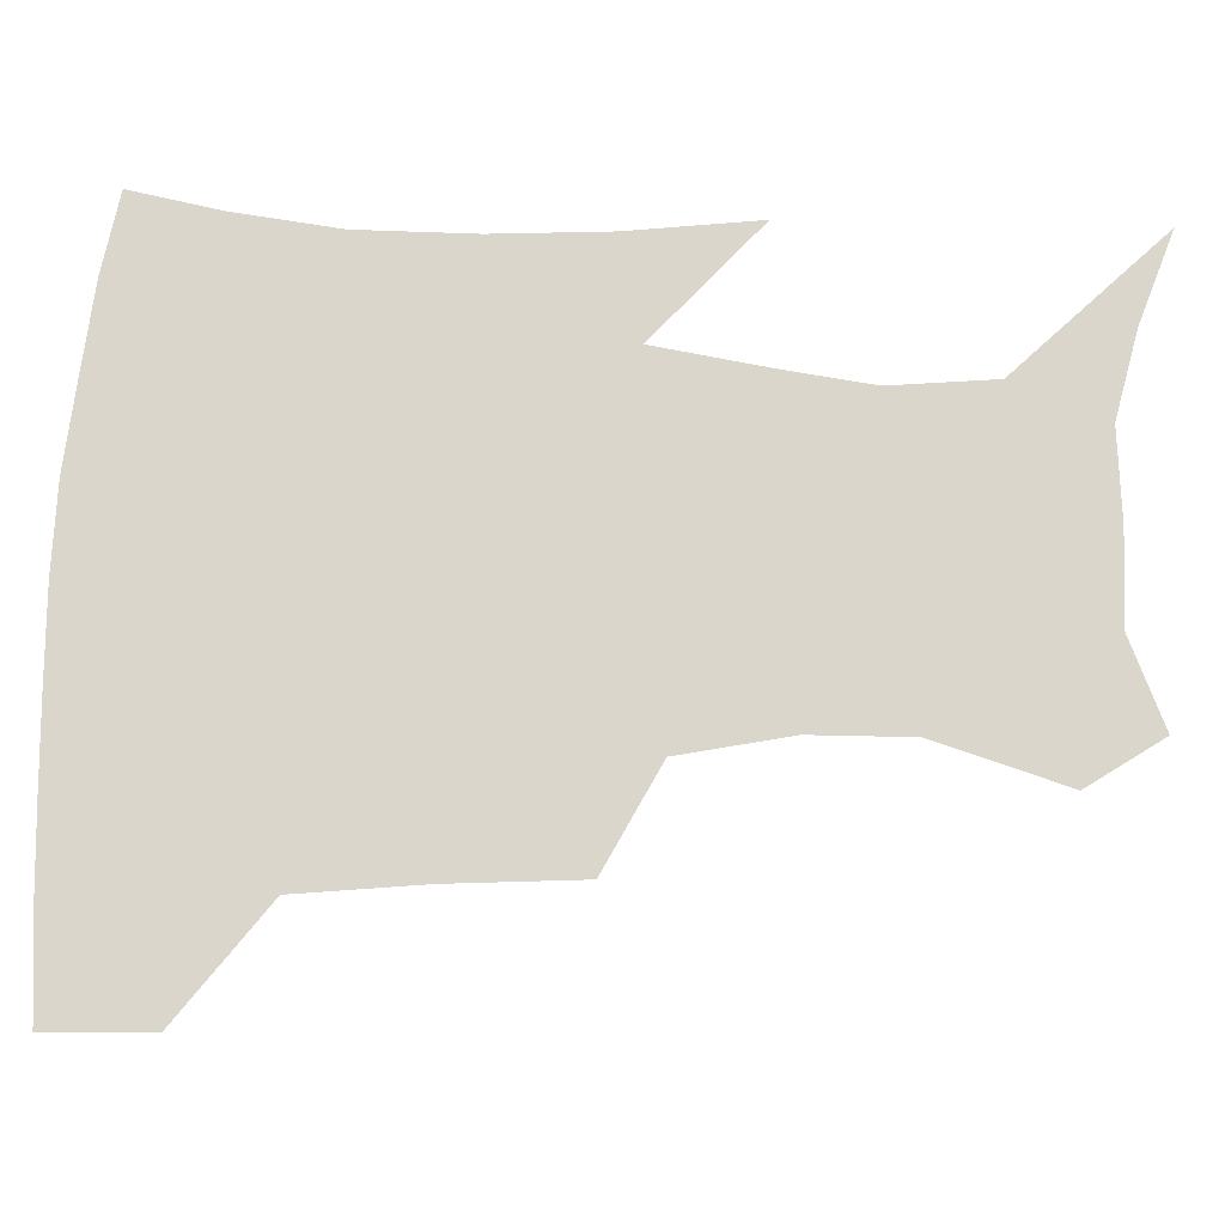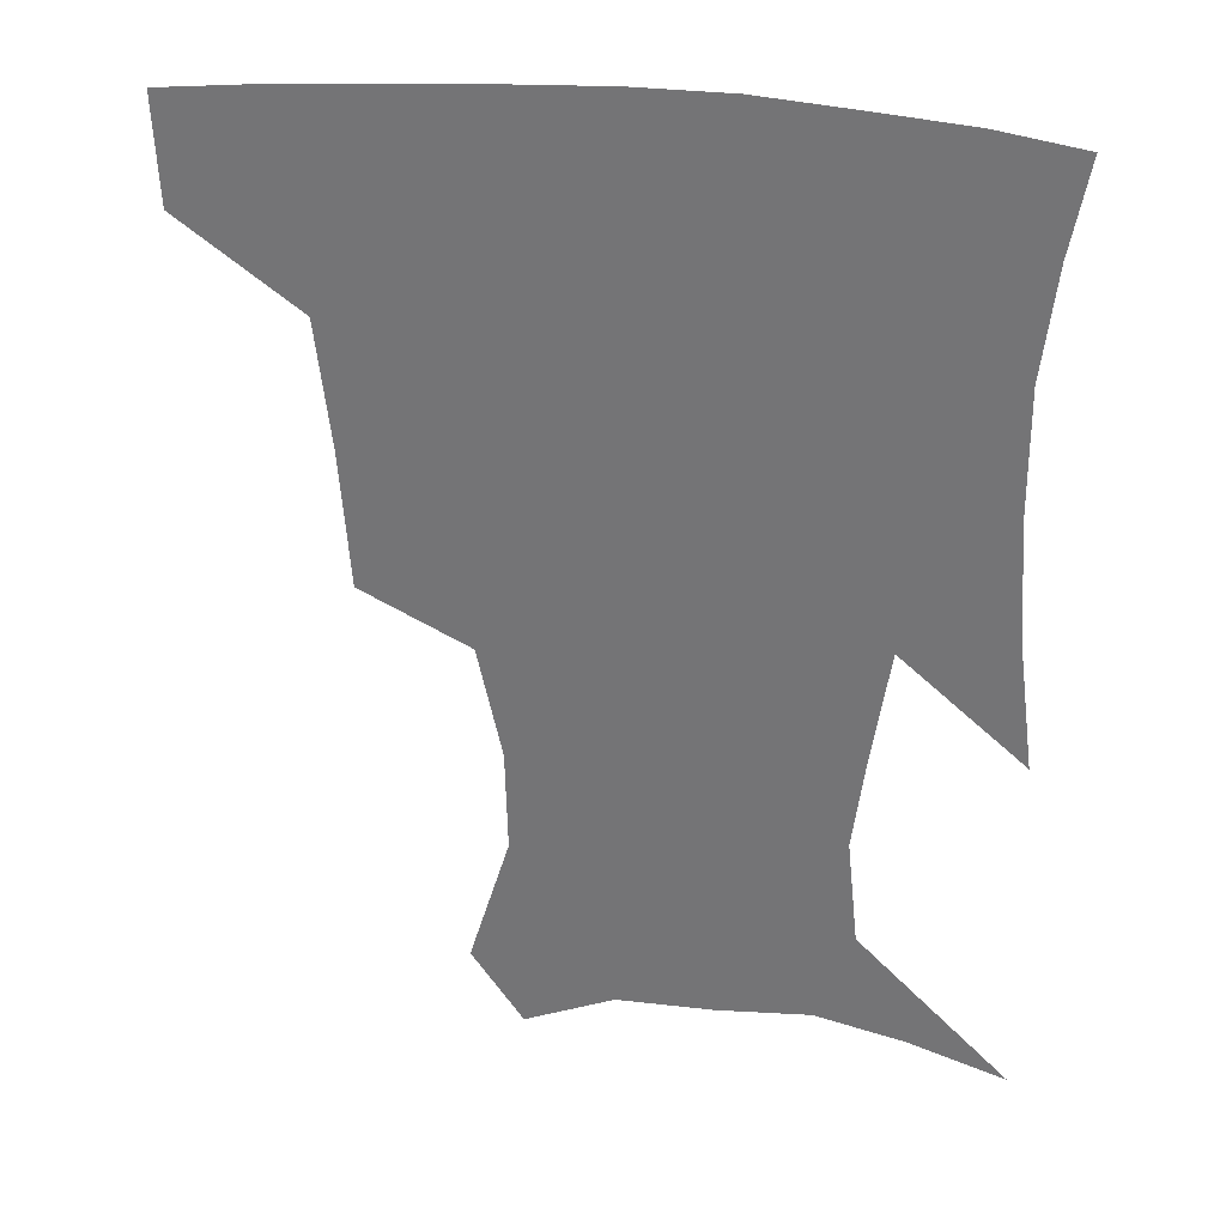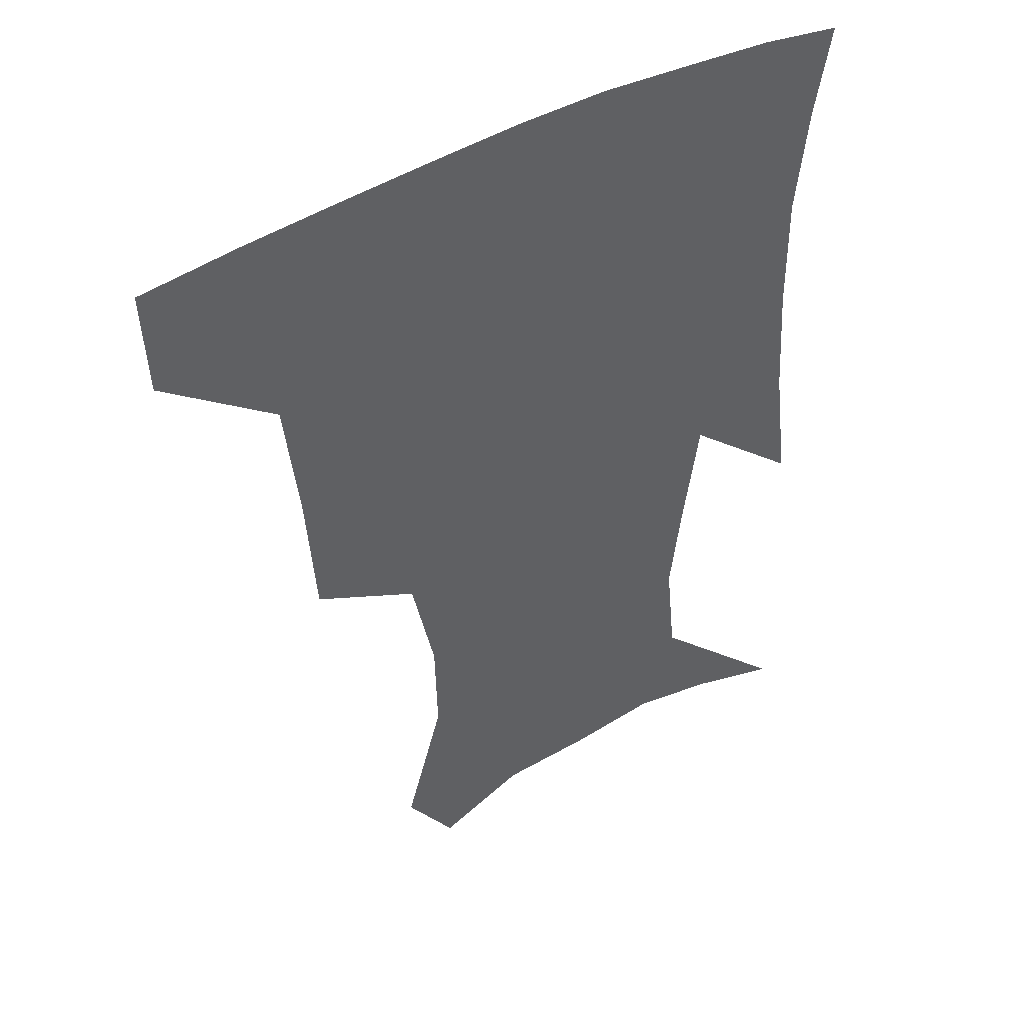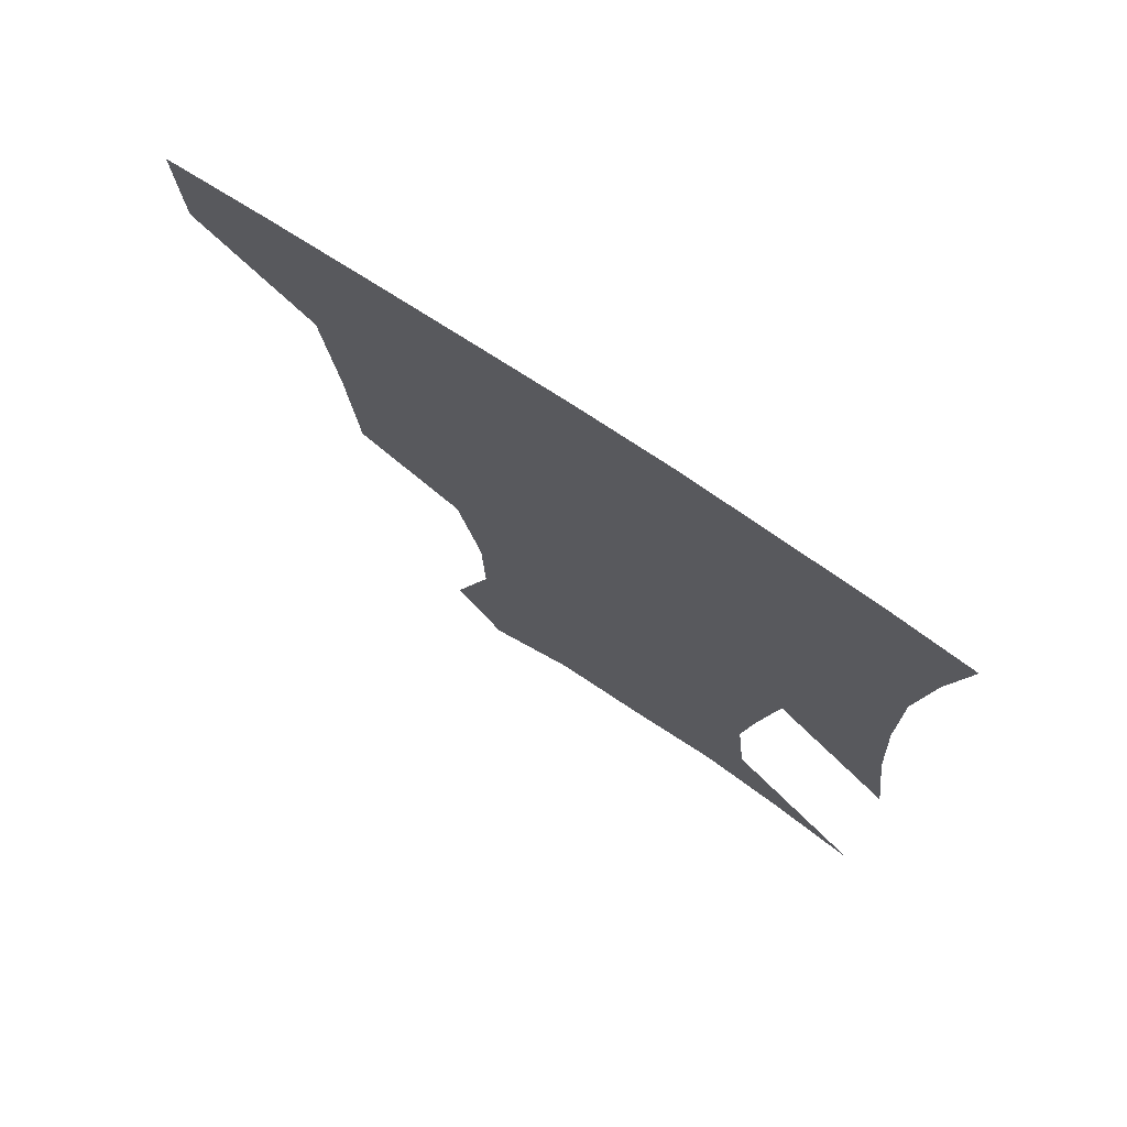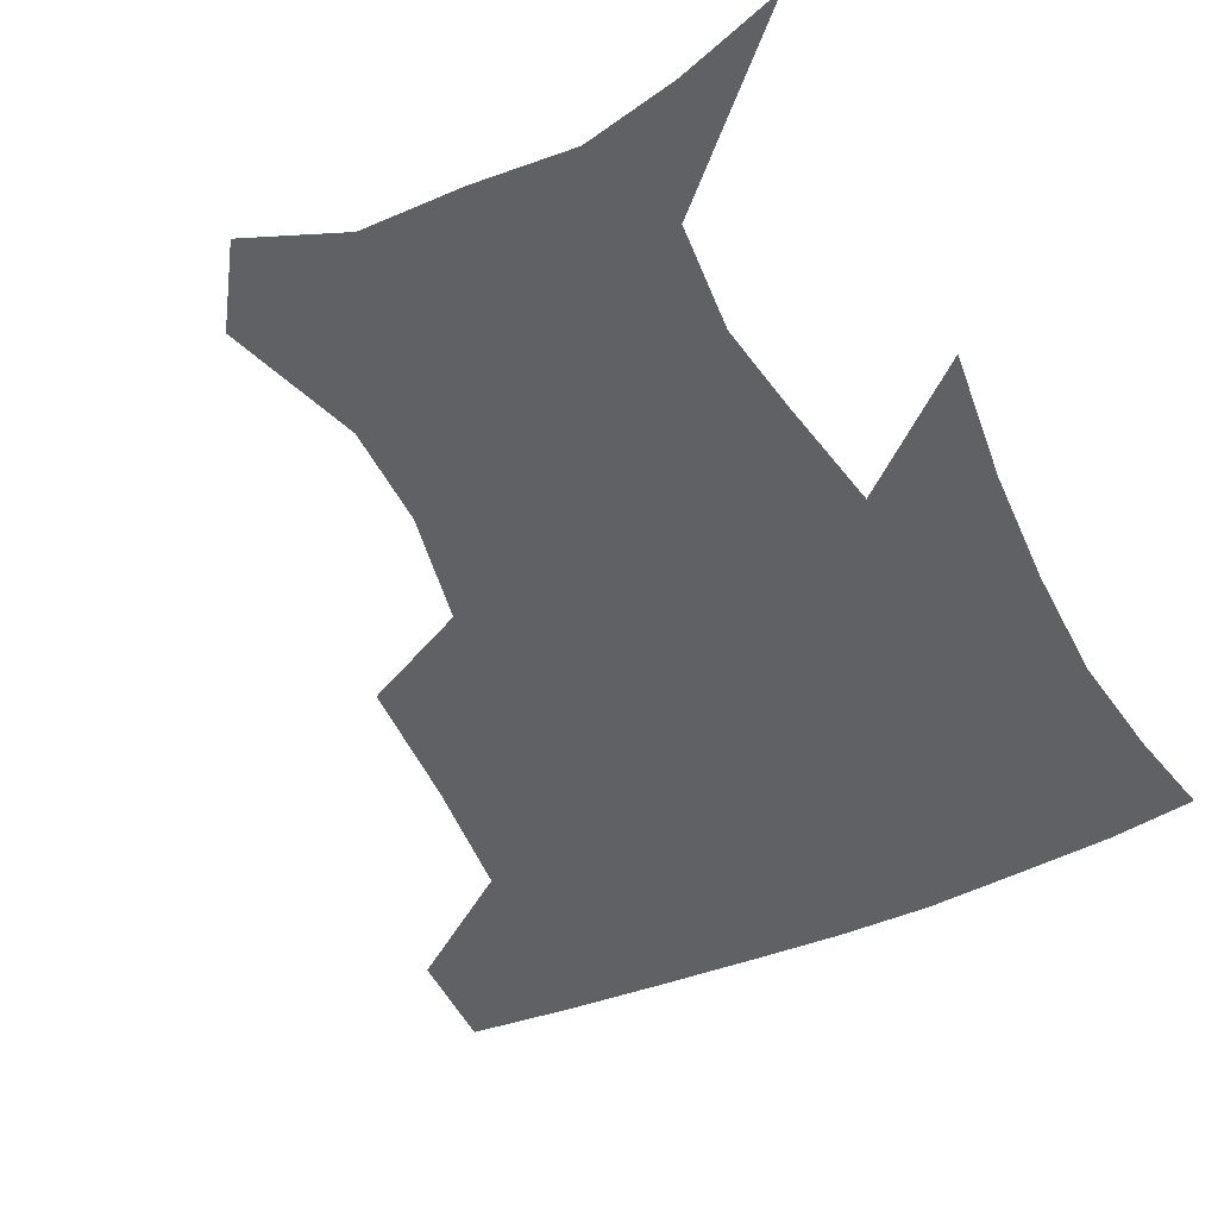
<metadata>
{"format":"obj","ext":"obj","renderer":"f3d","projection":"perspective","resolution":1024,"background":"white","views":[{"elev":73.9,"azim":-87.5,"up":"+Z"},{"elev":32.3,"azim":9.4,"up":"+Y"},{"elev":44.7,"azim":-33.5,"up":"+Y"},{"elev":75.0,"azim":33.6,"up":"+Y"},{"elev":-47.1,"azim":26.4,"up":"+Z"}]}
</metadata>
<code>
v 454.7 385.2 0
v 453.2 417.6 0
v 498.2 278.1 0
v 495.3 319.3 0
v 490.8 358.3 0
v 487.1 390.5 0
v 484 420.6 0
v 526.8 154.8 0
v 539.1 195.7 0
v 538.4 227 0
v 531 261.4 0
v 524.9 298.2 0
v 522.2 334.2 0
v 519.1 364.7 0
v 516.2 393.3 0
v 513.9 422.5 0
v 542.4 131.7 0
v 556.7 178.4 0
v 558.7 208.6 0
v 557.2 244.6 0
v 552.6 274.7 0
v 550.5 310.6 0
v 548.7 341.2 0
v 547.6 369.2 0
v 545.3 395.8 0
v 543.1 424.2 0
v 569.7 143 0
v 577.7 184.3 0
v 579.1 217.3 0
v 577.6 248.5 0
v 575.2 279.4 0
v 574.3 314.4 0
v 574 343.1 0
v 574.3 371 0
v 574 396.9 0
v 571.8 425.4 0
v 599.1 143.2 0
v 597.8 184.5 0
v 598.8 217 0
v 598.4 252.3 0
v 598.5 286.2 0
v 598.2 316.2 0
v 599.2 344.9 0
v 600.3 371.8 0
v 601.4 397.1 0
v 600.2 425.4 0
v 627.6 145.3 0
v 618.9 178.4 0
v 617.1 217.9 0
v 619.4 247.8 0
v 622.2 279.1 0
v 621.7 311.4 0
v 622.5 344.9 0
v 625.4 370 0
v 628.1 396.5 0
v 630.4 423 0
v 655.1 139 0
v 638.9 174.9 0
v 635.5 207.8 0
v 639.2 236.1 0
v 644.6 272 0
v 644.5 306.3 0
v 646 337.4 0
v 650 365 0
v 653.9 394.3 0
v 658.1 420.6 0
v 685 128.8 0
v 682.5 239.1 0
v 677.3 280 0
v 674.9 317 0
v 674.6 354.1 0
v 678.6 387.8 0
v 683.9 416.3 0
v 691 451 0
f 5 6 1
f 1 6 2
f 6 7 2
f 11 12 3
f 3 12 4
f 12 13 4
f 4 13 5
f 13 14 5
f 5 14 6
f 14 15 6
f 6 15 7
f 15 16 7
f 17 18 8
f 8 18 9
f 18 19 9
f 9 19 10
f 19 20 10
f 10 20 11
f 20 21 11
f 11 21 12
f 21 22 12
f 12 22 13
f 22 23 13
f 13 23 14
f 23 24 14
f 14 24 15
f 24 25 15
f 15 25 16
f 25 26 16
f 17 27 18
f 27 28 18
f 18 28 19
f 28 29 19
f 19 29 20
f 29 30 20
f 20 30 21
f 30 31 21
f 21 31 22
f 31 32 22
f 22 32 23
f 32 33 23
f 23 33 24
f 33 34 24
f 24 34 25
f 34 35 25
f 25 35 26
f 35 36 26
f 27 37 28
f 37 38 28
f 28 38 29
f 38 39 29
f 29 39 30
f 39 40 30
f 30 40 31
f 40 41 31
f 31 41 32
f 41 42 32
f 32 42 33
f 42 43 33
f 33 43 34
f 43 44 34
f 34 44 35
f 44 45 35
f 35 45 36
f 45 46 36
f 37 47 38
f 47 48 38
f 38 48 39
f 48 49 39
f 39 49 40
f 49 50 40
f 40 50 41
f 50 51 41
f 41 51 42
f 51 52 42
f 42 52 43
f 52 53 43
f 43 53 44
f 53 54 44
f 44 54 45
f 54 55 45
f 45 55 46
f 55 56 46
f 47 57 48
f 57 58 48
f 48 58 49
f 58 59 49
f 49 59 50
f 59 60 50
f 50 60 51
f 60 61 51
f 51 61 52
f 61 62 52
f 52 62 53
f 62 63 53
f 53 63 54
f 63 64 54
f 54 64 55
f 64 65 55
f 55 65 56
f 65 66 56
f 57 67 58
f 61 68 62
f 68 69 62
f 62 69 63
f 69 70 63
f 63 70 64
f 70 71 64
f 64 71 65
f 71 72 65
f 65 72 66
f 72 73 66

</code>
